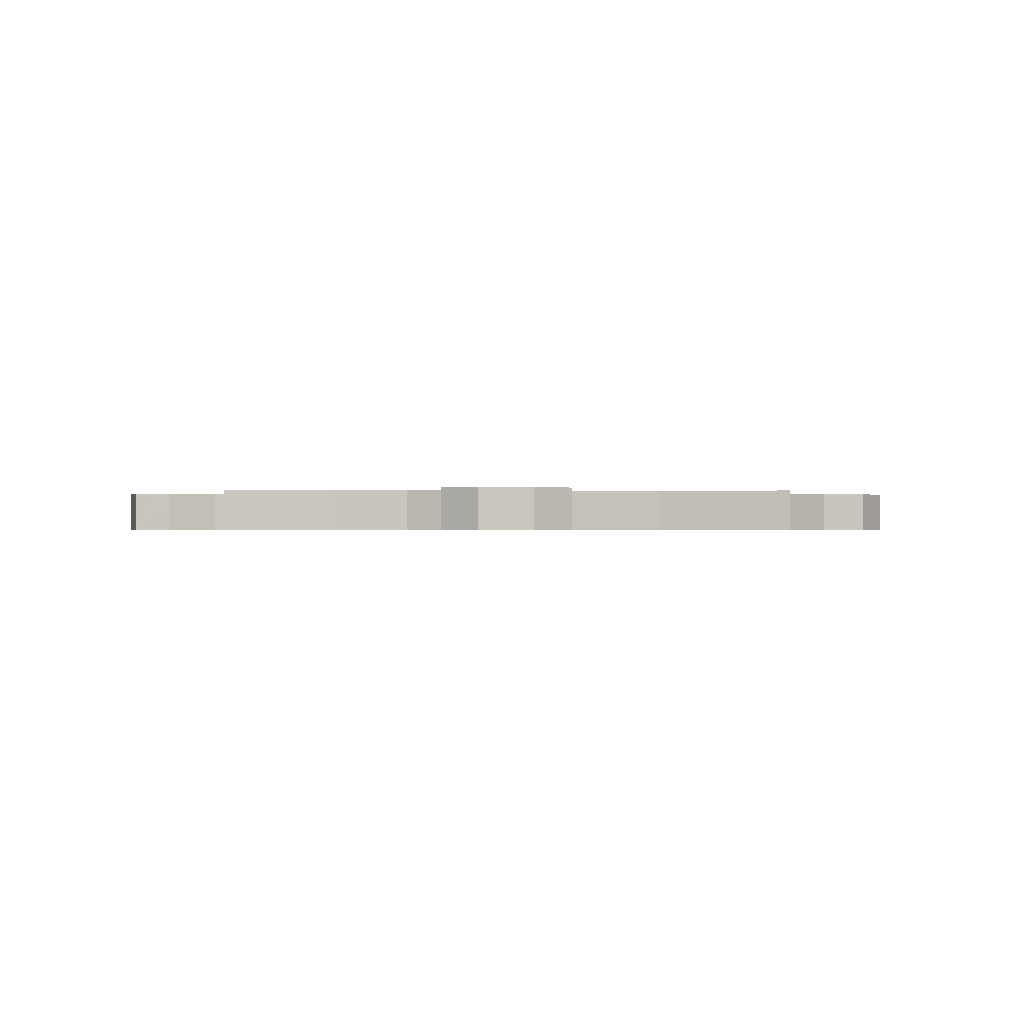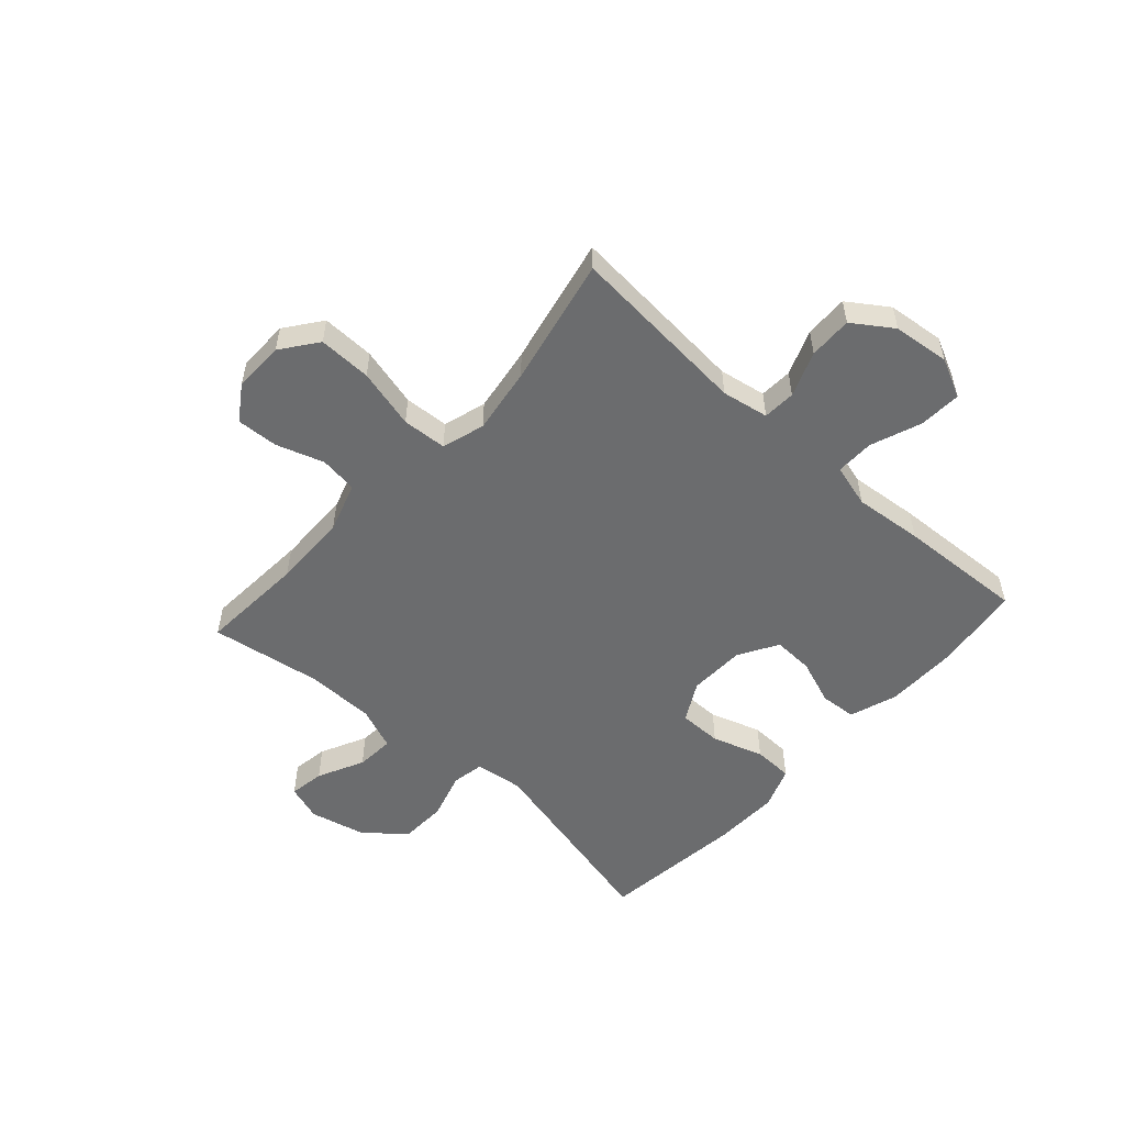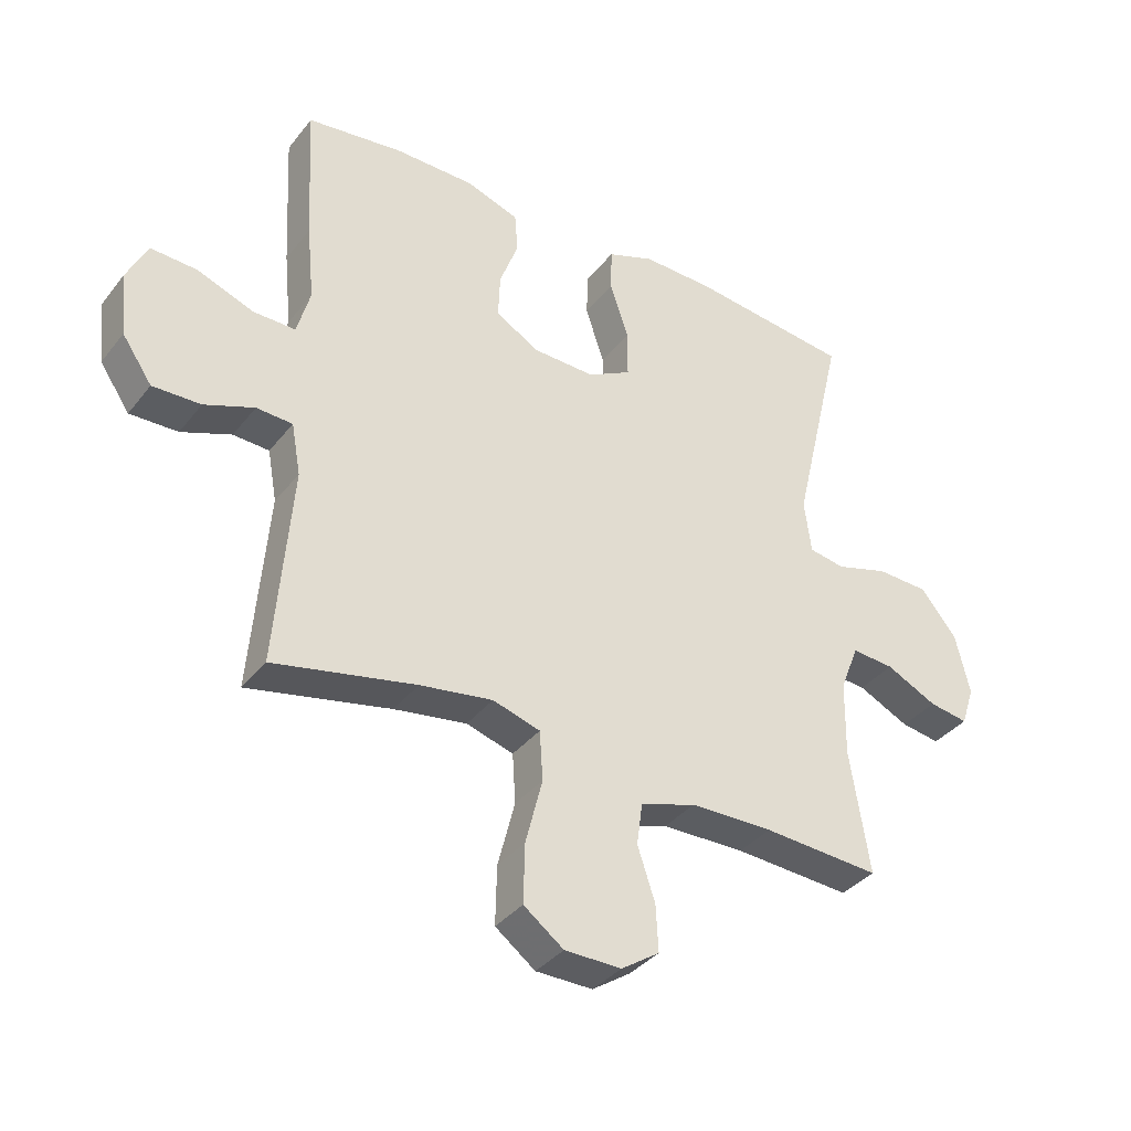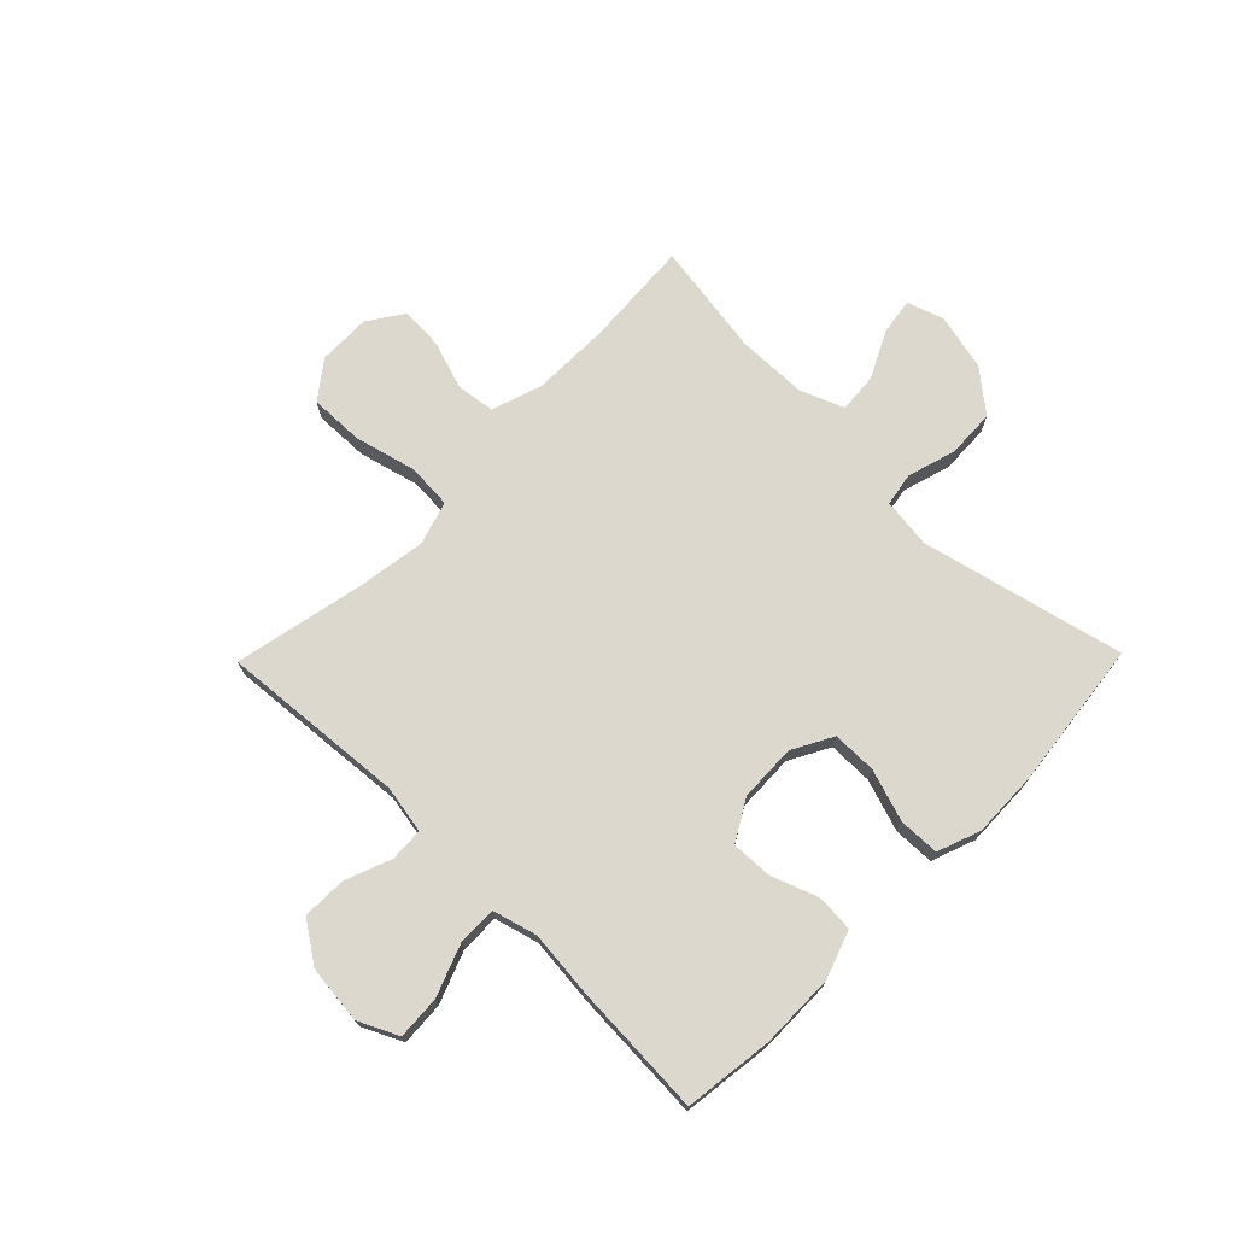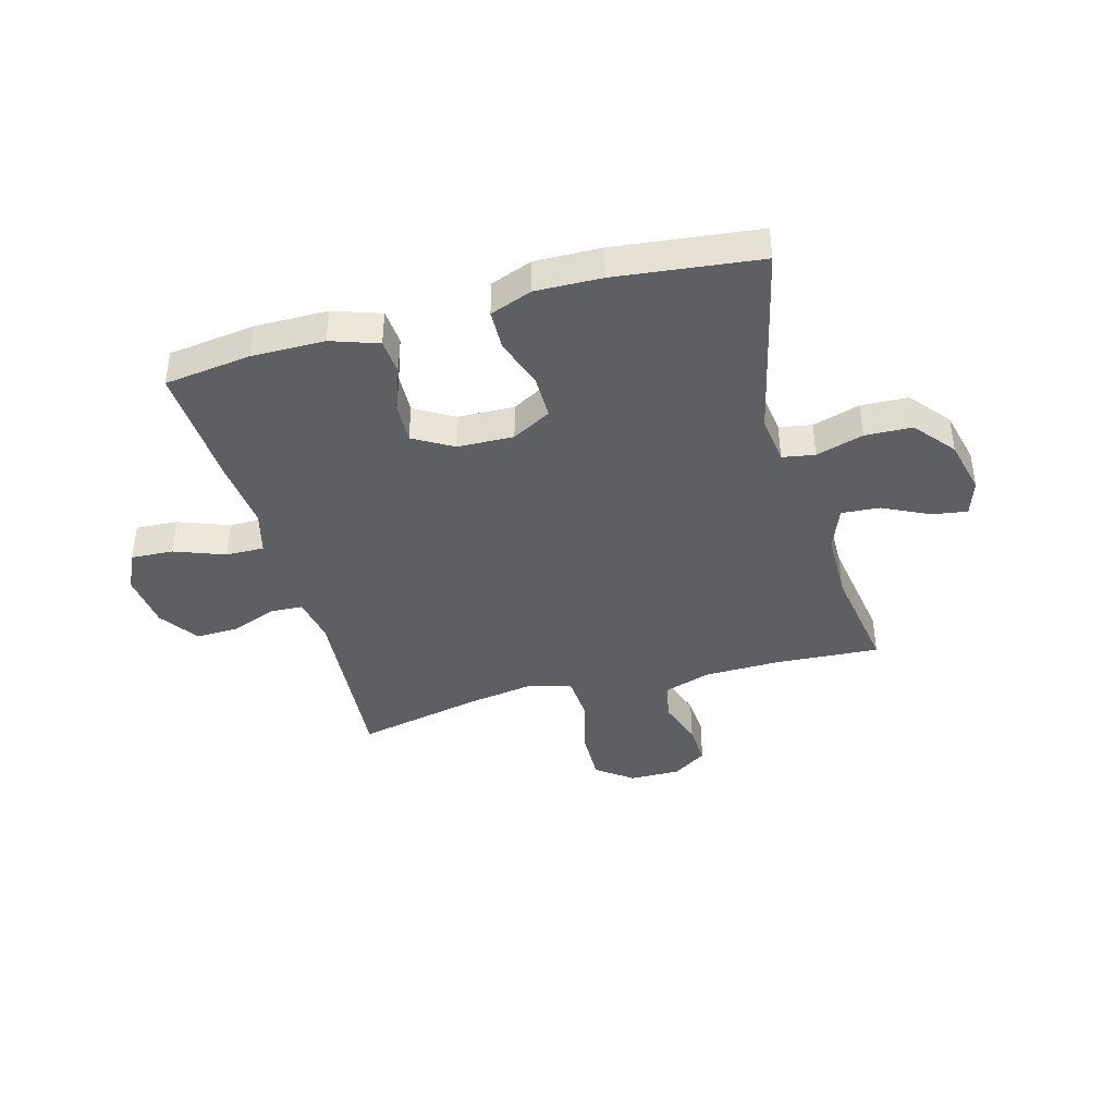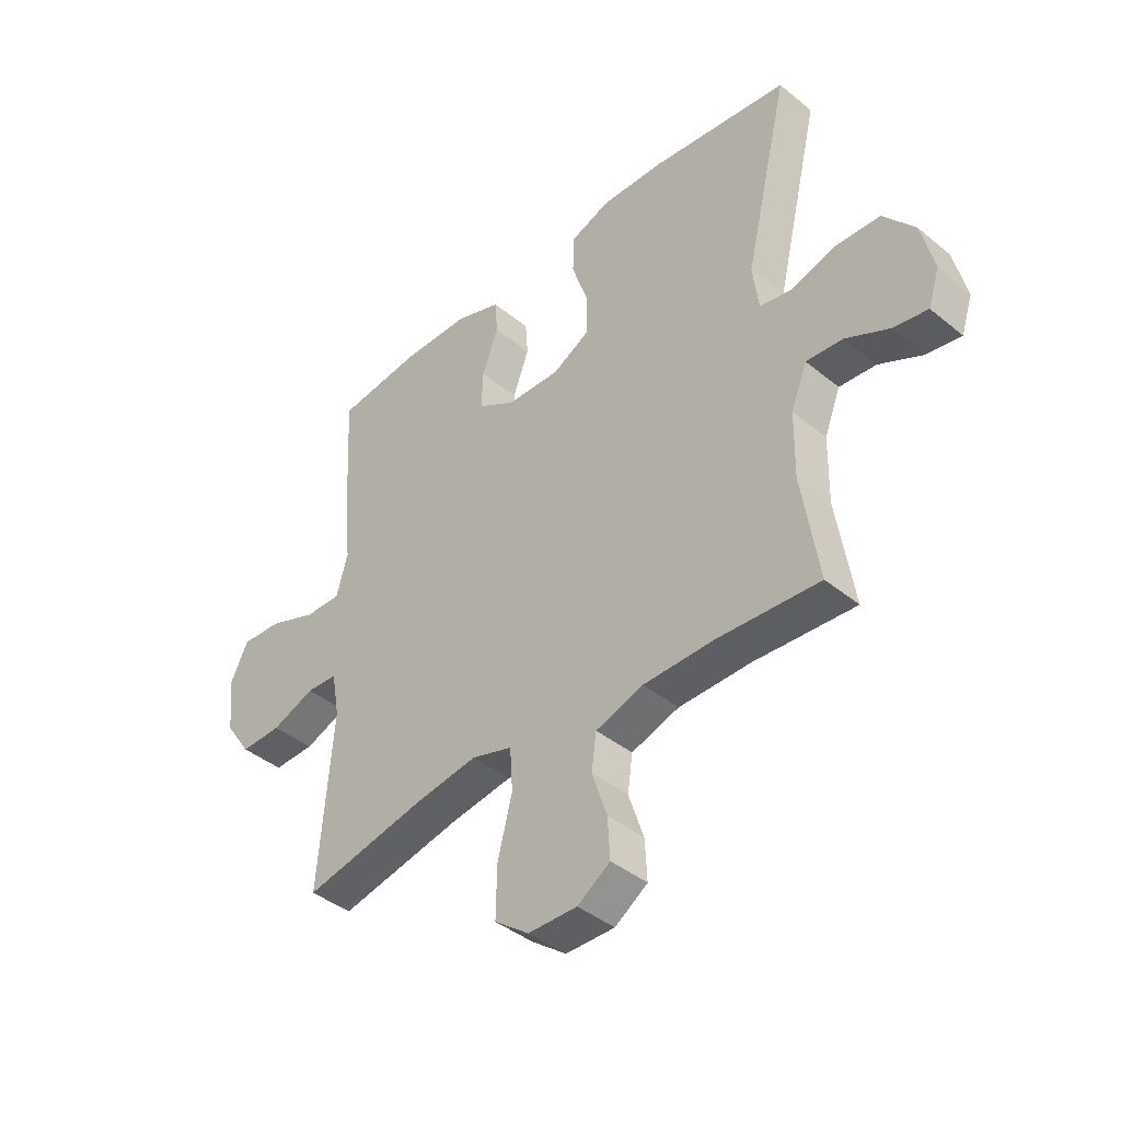
<metadata>
{"format":"obj","ext":"obj","renderer":"f3d","projection":"perspective","resolution":1024,"background":"white","views":[{"elev":-0.5,"azim":179.0,"up":"+Y"},{"elev":-53.6,"azim":-132.1,"up":"+Y"},{"elev":-36.5,"azim":-33.1,"up":"+Z"},{"elev":72.5,"azim":-45.6,"up":"+Y"},{"elev":-40.7,"azim":15.5,"up":"+Y"},{"elev":-41.2,"azim":45.3,"up":"+Z"}]}
</metadata>
<code>
v -0.5 0.07 0.5
v -0.345 0.07 0.52
v -0.216 0.07 0.519
v -0.132 0.07 0.49
v -0.127 0.07 0.426
v -0.157 0.07 0.345
v -0.16 0.07 0.273
v -0.09 0.07 0.232
v 0.01 0.07 0.229
v 0.08 0.07 0.267
v 0.08 0.07 0.344
v 0.05 0.07 0.434
v 0.052 0.07 0.505
v 0.127 0.07 0.533
v 0.244 0.07 0.53
v 0.5 0.07 0.5
v 0.417 0.07 0.148
v 0.428 0.07 0.062
v 0.486 0.07 0.052
v 0.57 0.07 0.077
v 0.654 0.07 0.074
v 0.712 0.07 0.003
v 0.735 0.07 -0.095
v 0.714 0.07 -0.159
v 0.651 0.07 -0.149
v 0.569 0.07 -0.109
v 0.501 0.07 -0.104
v 0.471 0.07 -0.18
v 0.469 0.07 -0.302
v 0.5 0.07 -0.5
v 0.312 0.07 -0.488
v 0.179 0.07 -0.49
v 0.09 0.07 -0.519
v 0.081 0.07 -0.586
v 0.109 0.07 -0.67
v 0.113 0.07 -0.744
v 0.052 0.07 -0.785
v -0.039 0.07 -0.784
v -0.103 0.07 -0.736
v -0.101 0.07 -0.642
v -0.074 0.07 -0.536
v -0.079 0.07 -0.457
v -0.155 0.07 -0.434
v -0.272 0.07 -0.452
v -0.5 0.07 -0.5
v -0.474 0.07 -0.178
v -0.489 0.07 -0.095
v -0.547 0.07 -0.092
v -0.627 0.07 -0.123
v -0.704 0.07 -0.125
v -0.752 0.07 -0.055
v -0.763 0.07 0.046
v -0.73 0.07 0.115
v -0.655 0.07 0.111
v -0.565 0.07 0.077
v -0.497 0.07 0.076
v -0.476 0.07 0.153
v -0.488 0.07 0.275
v -0.5 0 0.5
v -0.345 0 0.52
v -0.216 0 0.519
v -0.132 0 0.49
v -0.127 0 0.426
v -0.157 0 0.345
v -0.16 0 0.273
v -0.09 0 0.232
v 0.01 0 0.229
v 0.08 0 0.267
v 0.08 0 0.344
v 0.05 0 0.434
v 0.052 0 0.505
v 0.127 0 0.533
v 0.244 0 0.53
v 0.5 0 0.5
v 0.417 0 0.148
v 0.428 0 0.062
v 0.486 0 0.052
v 0.57 0 0.077
v 0.654 0 0.074
v 0.712 0 0.003
v 0.735 0 -0.095
v 0.714 0 -0.159
v 0.651 0 -0.149
v 0.569 0 -0.109
v 0.501 0 -0.104
v 0.471 0 -0.18
v 0.469 0 -0.302
v 0.5 0 -0.5
v 0.312 0 -0.488
v 0.179 0 -0.49
v 0.09 0 -0.519
v 0.081 0 -0.586
v 0.109 0 -0.67
v 0.113 0 -0.744
v 0.052 0 -0.785
v -0.039 0 -0.784
v -0.103 0 -0.736
v -0.101 0 -0.642
v -0.074 0 -0.536
v -0.079 0 -0.457
v -0.155 0 -0.434
v -0.272 0 -0.452
v -0.5 0 -0.5
v -0.474 0 -0.178
v -0.489 0 -0.095
v -0.547 0 -0.092
v -0.627 0 -0.123
v -0.704 0 -0.125
v -0.752 0 -0.055
v -0.763 0 0.046
v -0.73 0 0.115
v -0.655 0 0.111
v -0.565 0 0.077
v -0.497 0 0.076
v -0.476 0 0.153
v -0.488 0 0.275
f 57 58 1 2
f 56 57 2 3
f 52 53 54 55
f 52 55 56
f 51 52 56
f 48 49 50 51
f 47 48 51 56
f 46 47 56 3
f 44 45 46 3
f 38 39 40 41
f 38 41 42
f 37 38 42
f 34 35 36 37
f 33 34 37 42
f 32 33 42
f 31 32 42 43
f 29 30 31 43
f 23 24 25 26
f 23 26 27
f 22 23 27
f 19 20 21 22
f 18 19 22 27
f 14 15 16 17
f 14 17 18
f 11 12 13 14
f 10 11 14 18
f 9 10 18 27
f 3 4 5 6
f 3 6 7
f 44 3 7
f 28 29 43 44
f 28 44 7 8
f 8 9 27 28
f 60 59 116 115
f 61 60 115 114
f 113 112 111 110
f 114 113 110
f 114 110 109
f 109 108 107 106
f 114 109 106 105
f 61 114 105 104
f 61 104 103 102
f 99 98 97 96
f 100 99 96
f 100 96 95
f 95 94 93 92
f 100 95 92 91
f 100 91 90
f 101 100 90 89
f 101 89 88 87
f 84 83 82 81
f 85 84 81
f 85 81 80
f 80 79 78 77
f 85 80 77 76
f 75 74 73 72
f 76 75 72
f 72 71 70 69
f 76 72 69 68
f 85 76 68 67
f 64 63 62 61
f 65 64 61
f 65 61 102
f 102 101 87 86
f 66 65 102 86
f 86 85 67 66
f 1 59 60 2
f 2 60 61 3
f 3 61 62 4
f 4 62 63 5
f 5 63 64 6
f 6 64 65 7
f 7 65 66 8
f 8 66 67 9
f 9 67 68 10
f 10 68 69 11
f 11 69 70 12
f 12 70 71 13
f 13 71 72 14
f 14 72 73 15
f 15 73 74 16
f 16 74 75 17
f 17 75 76 18
f 18 76 77 19
f 19 77 78 20
f 20 78 79 21
f 21 79 80 22
f 22 80 81 23
f 23 81 82 24
f 24 82 83 25
f 25 83 84 26
f 26 84 85 27
f 27 85 86 28
f 28 86 87 29
f 29 87 88 30
f 30 88 89 31
f 31 89 90 32
f 32 90 91 33
f 33 91 92 34
f 34 92 93 35
f 35 93 94 36
f 36 94 95 37
f 37 95 96 38
f 38 96 97 39
f 39 97 98 40
f 40 98 99 41
f 41 99 100 42
f 42 100 101 43
f 43 101 102 44
f 44 102 103 45
f 45 103 104 46
f 46 104 105 47
f 47 105 106 48
f 48 106 107 49
f 49 107 108 50
f 50 108 109 51
f 51 109 110 52
f 52 110 111 53
f 53 111 112 54
f 54 112 113 55
f 55 113 114 56
f 56 114 115 57
f 57 115 116 58
f 58 116 59 1

</code>
